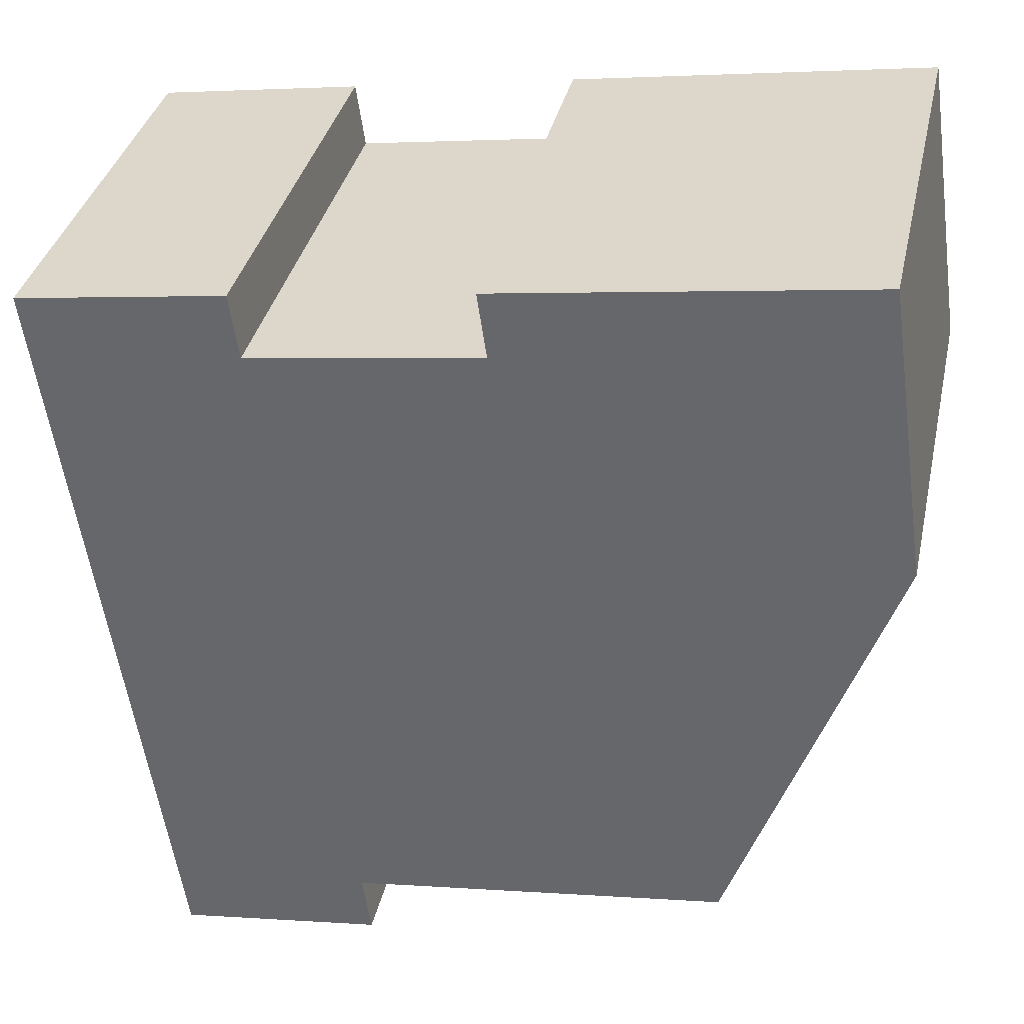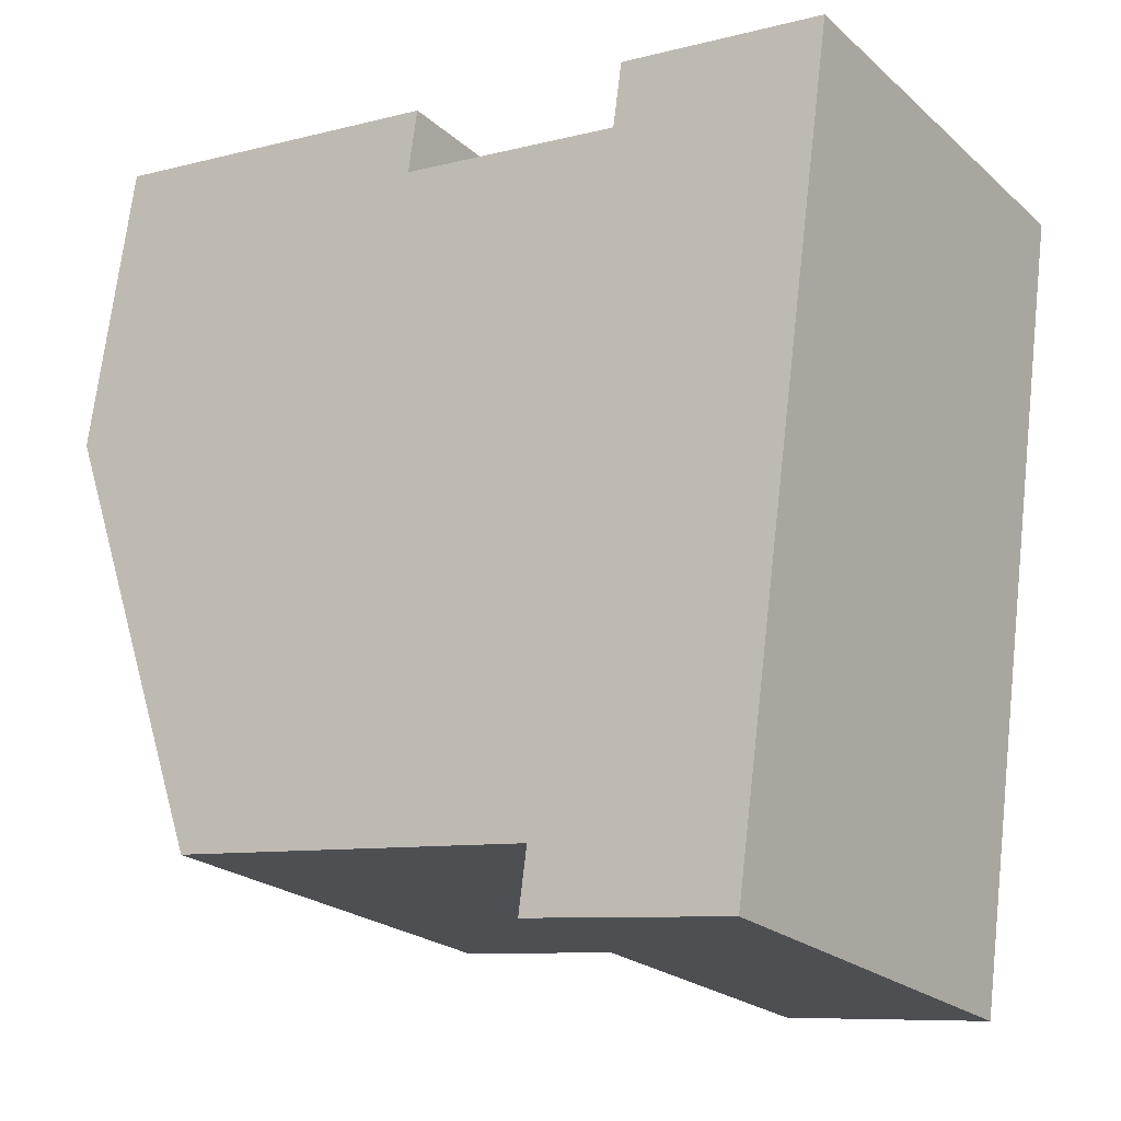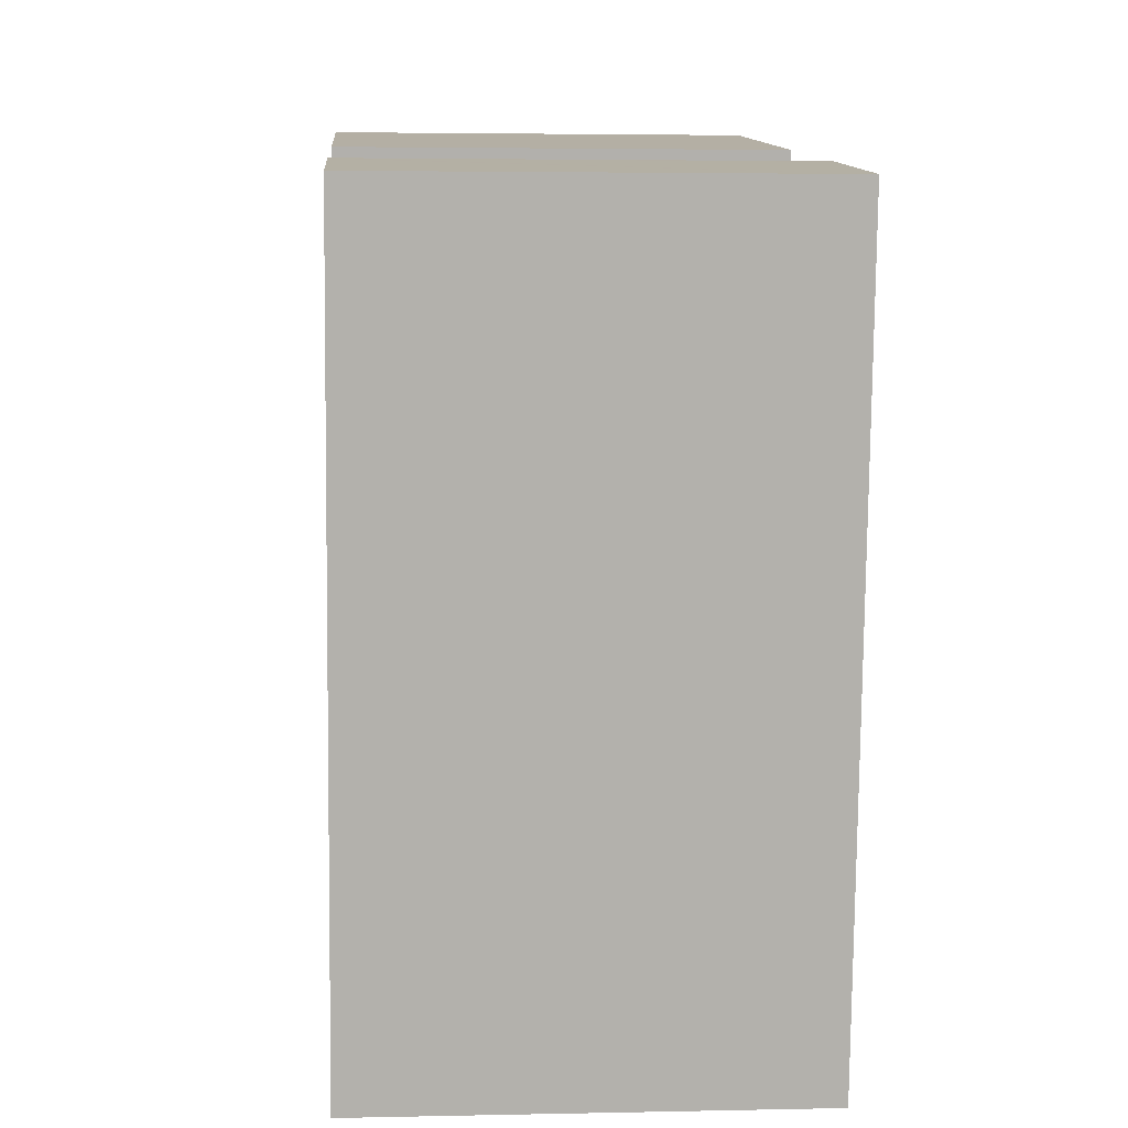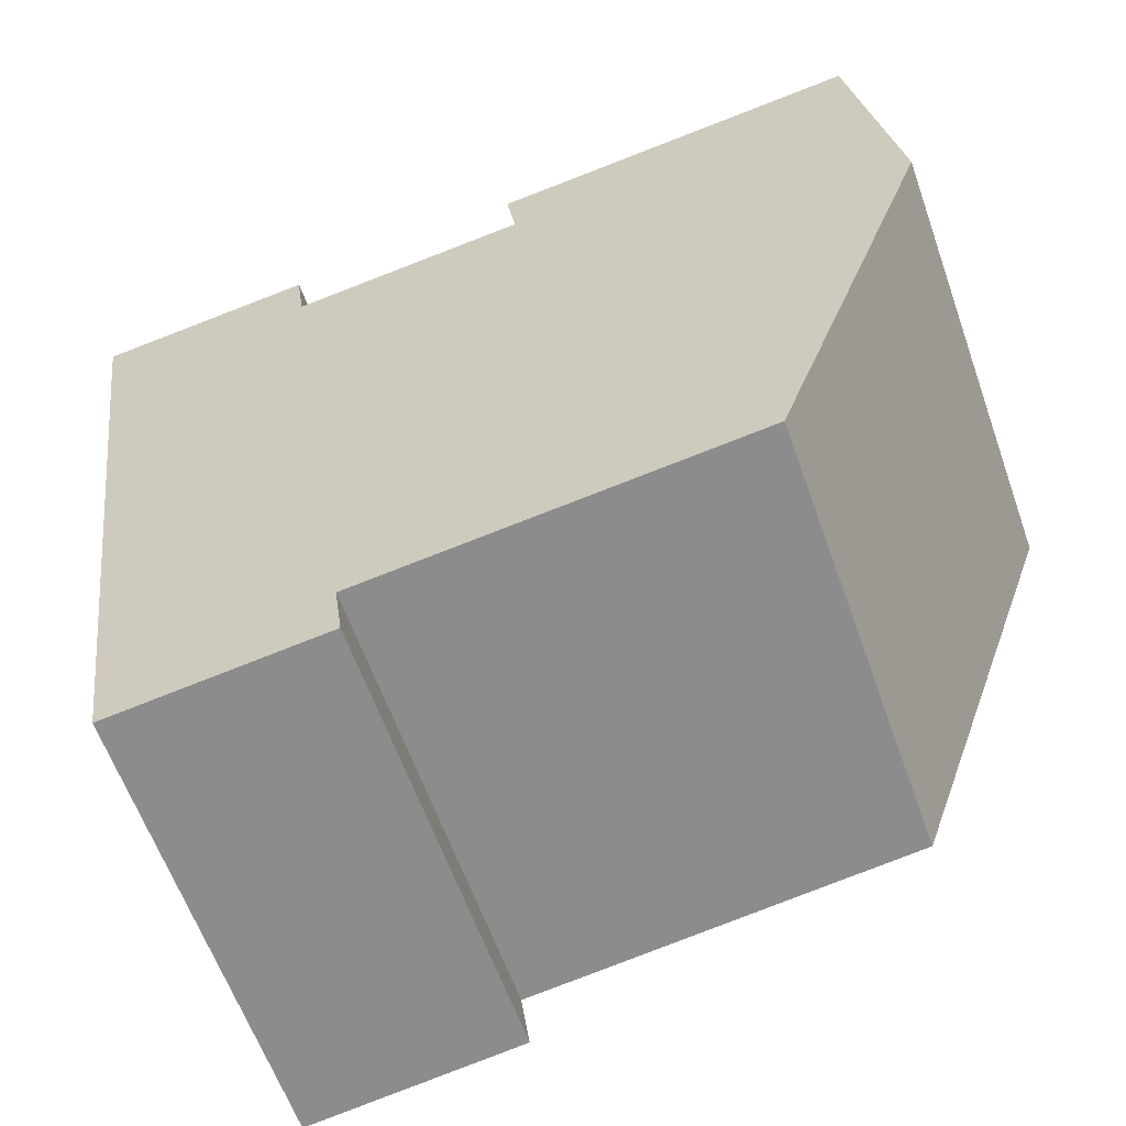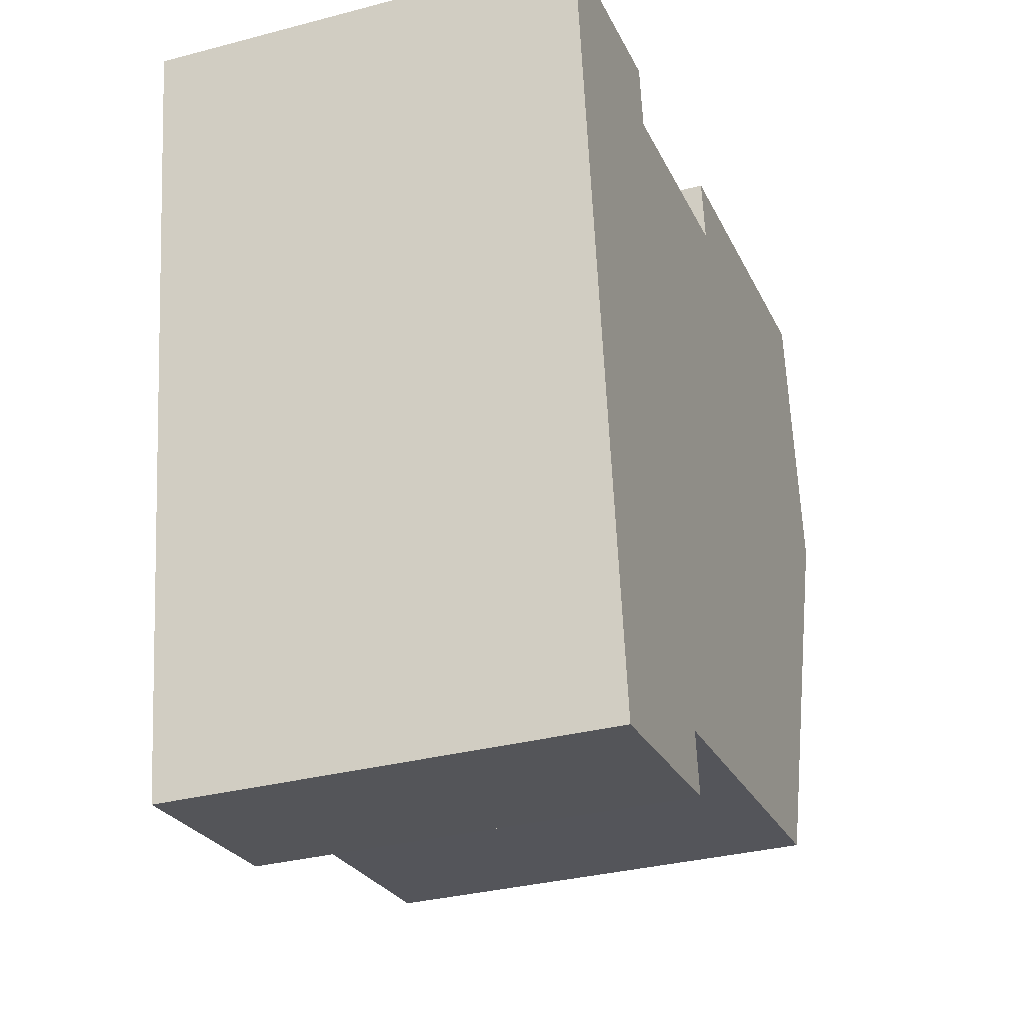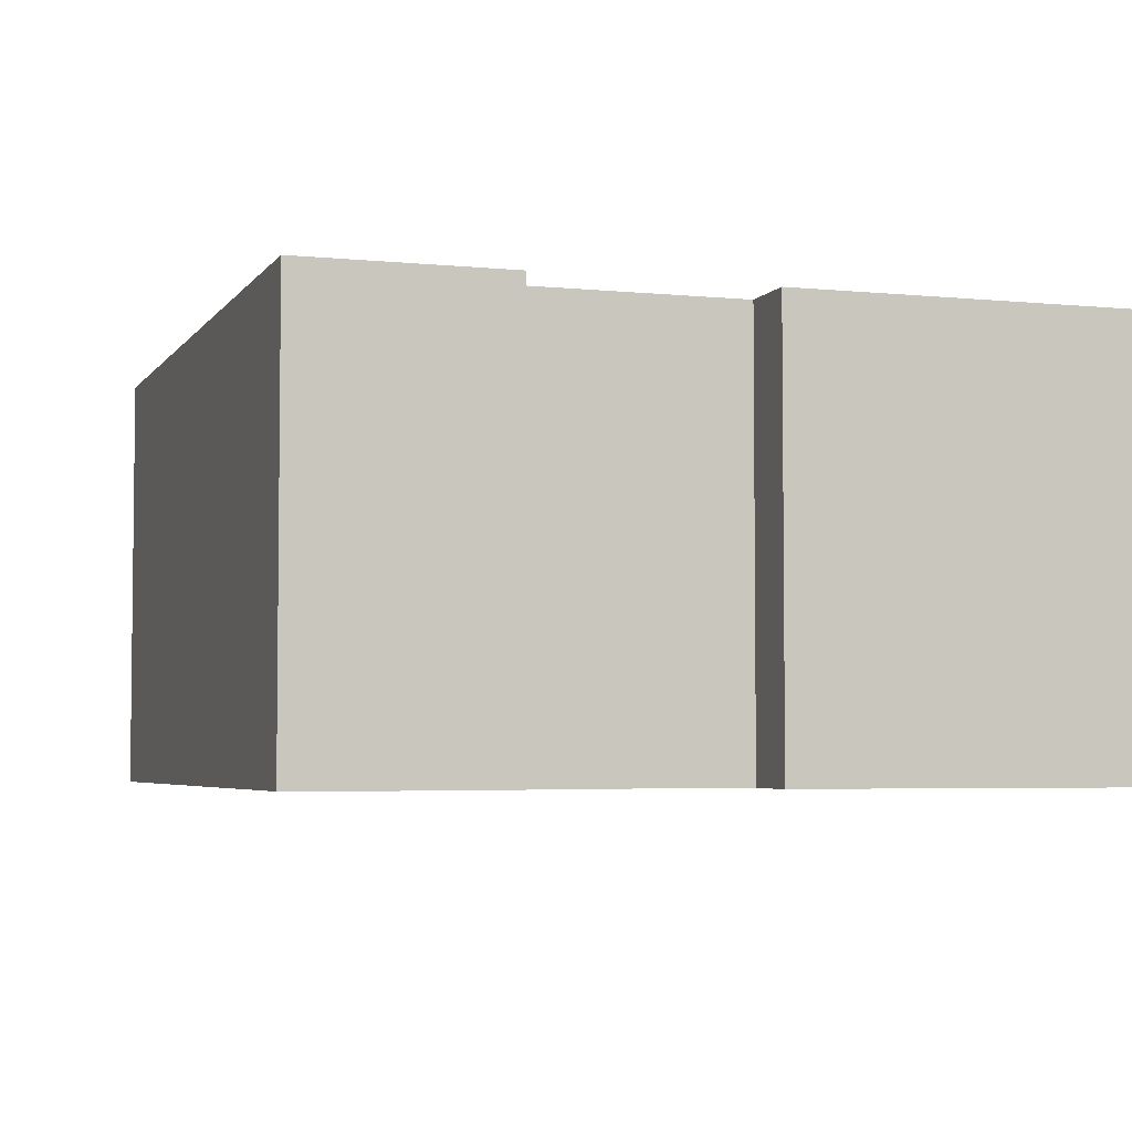
<metadata>
{"format":"obj","ext":"obj","renderer":"f3d","projection":"perspective","resolution":1024,"background":"white","views":[{"elev":35.9,"azim":12.4,"up":"+Z"},{"elev":-22.6,"azim":-145.6,"up":"+Z"},{"elev":3.4,"azim":-94.2,"up":"+Z"},{"elev":-61.2,"azim":19.5,"up":"+Z"},{"elev":-32.7,"azim":-69.9,"up":"+Z"},{"elev":-4.3,"azim":-26.3,"up":"+Y"}]}
</metadata>
<code>
v  12.49 6.435 -2.706
v  10.15 6.435 -9.318
v  4.534 6.435 -10.1
v  1.604 6.435 -11.44
v  4.66 6.435 -11.01
v  0 6.435 3.94e-16
v  3.2 6.435 -0.532
v  6.618 6.435 -0.057
v  2.745 6.435 0.384
v  3.066 6.435 0.429
v  2.915 6.435 0.408
v  11.86 6.435 1.647
v  6.479 6.435 0.898
v  6.479 -5.499e-17 0.898
v  11.86 -1.009e-16 1.647
v  0 0 0
v  2.915 -2.498e-17 0.408
v  3.066 -2.627e-17 0.429
v  2.745 -2.351e-17 0.384
v  3.2 3.258e-17 -0.532
v  6.618 3.49e-18 -0.057
v  12.49 1.657e-16 -2.706
v  10.15 5.706e-16 -9.318
v  4.534 6.183e-16 -10.1
v  4.66 6.739e-16 -11.01
v  1.604 7.007e-16 -11.44
g defaultobject
f 1 2 3
f 4 3 5
f 3 4 6
f 3 6 1
f 1 6 7
f 1 7 8
f 7 6 9
f 7 9 10
f 10 9 11
f 8 12 1
f 12 8 13
f 14 12 13
f 12 14 15
f 16 9 6
f 9 16 11
f 11 16 10
f 10 16 17
f 10 17 18
f 17 16 19
f 20 8 7
f 8 20 21
f 15 1 12
f 1 15 22
f 22 2 1
f 2 22 23
f 24 5 3
f 5 24 25
f 18 7 10
f 7 18 20
f 23 3 2
f 3 23 24
f 25 4 5
f 4 25 26
f 26 6 4
f 6 26 16
f 21 13 8
f 13 21 14
f 25 16 26
f 16 25 24
f 16 24 23
f 16 23 22
f 16 22 20
f 20 22 21
f 21 22 15
f 21 15 14
f 20 19 16
f 19 20 18
f 19 18 17

</code>
